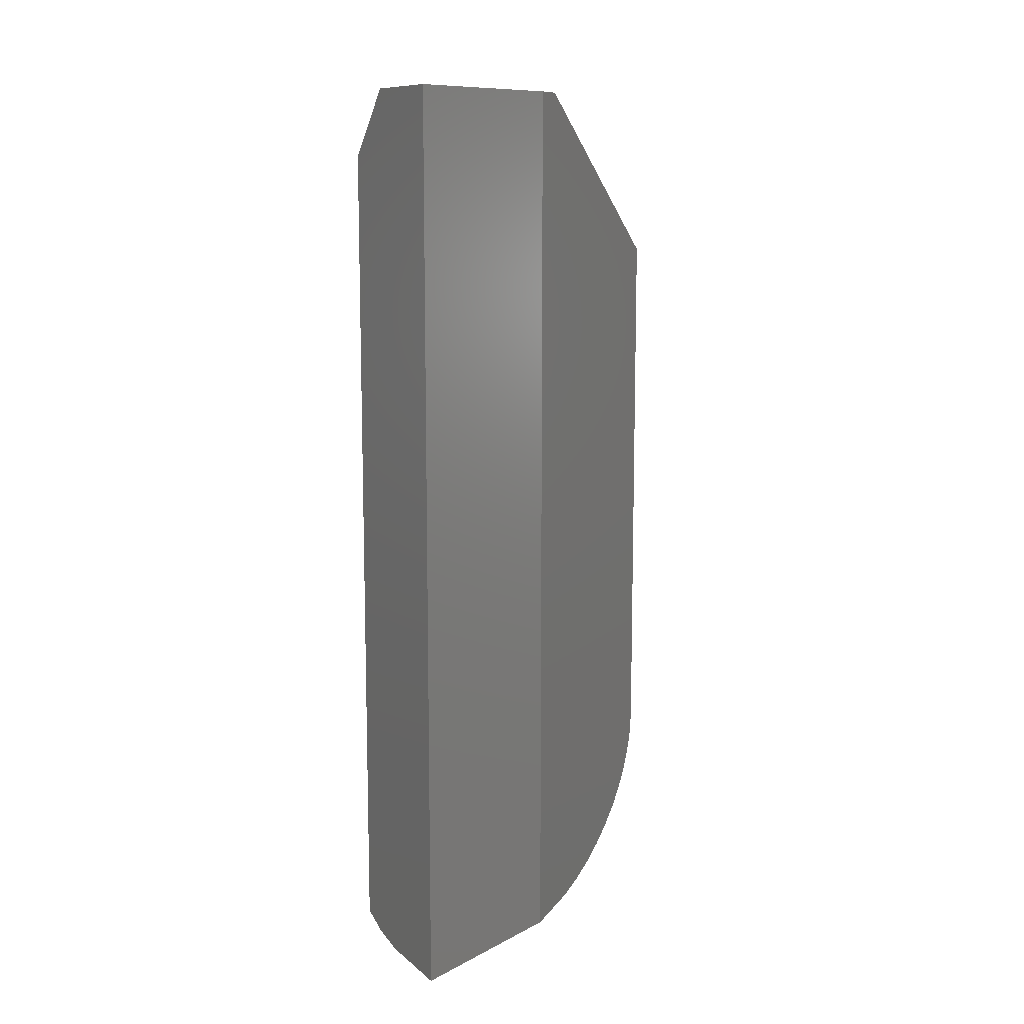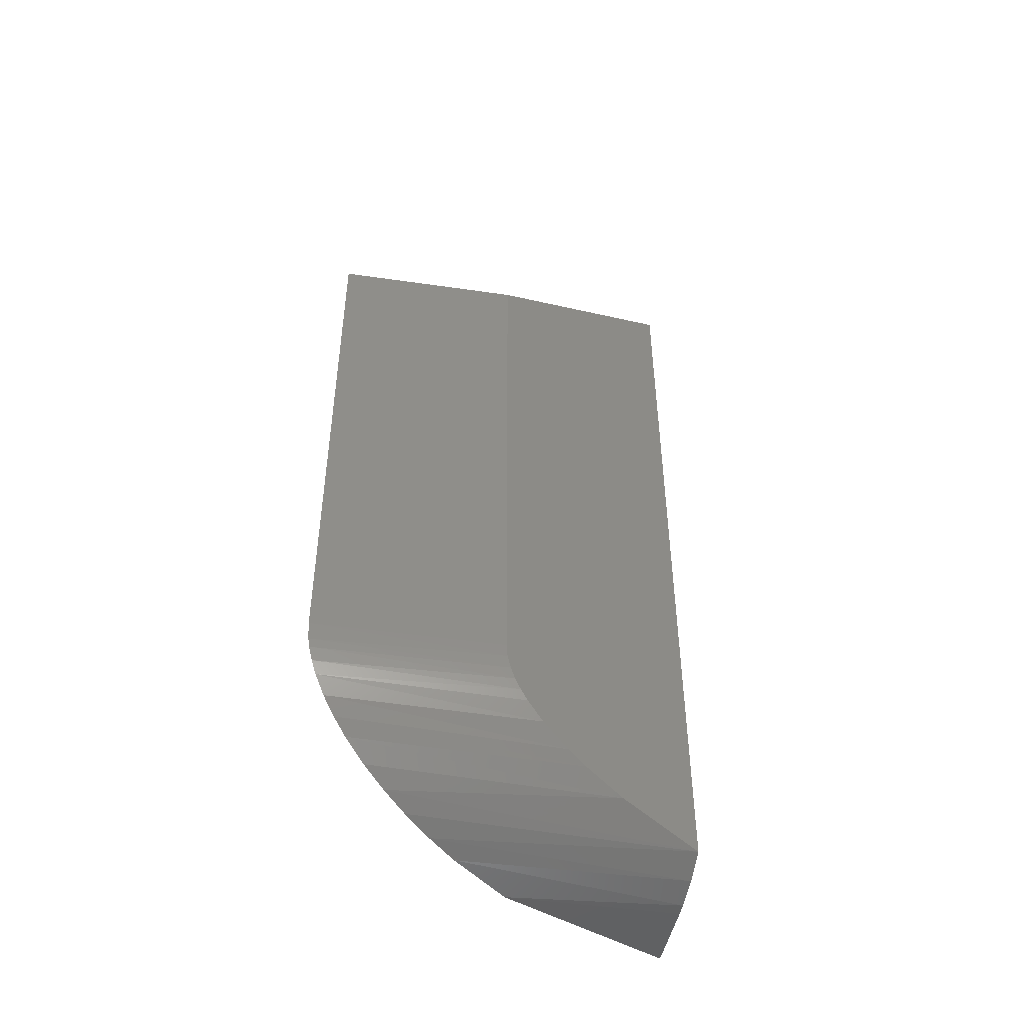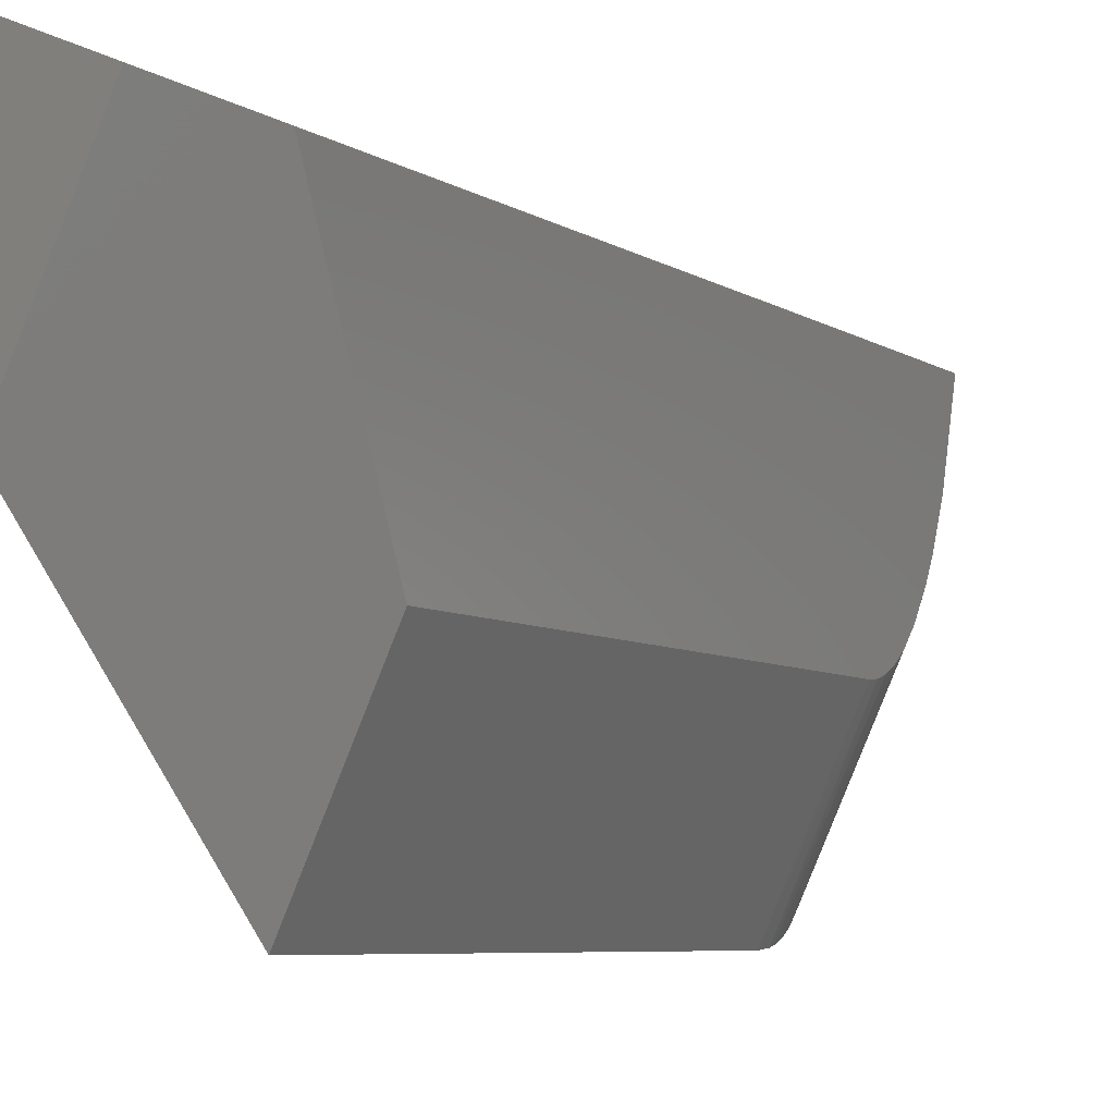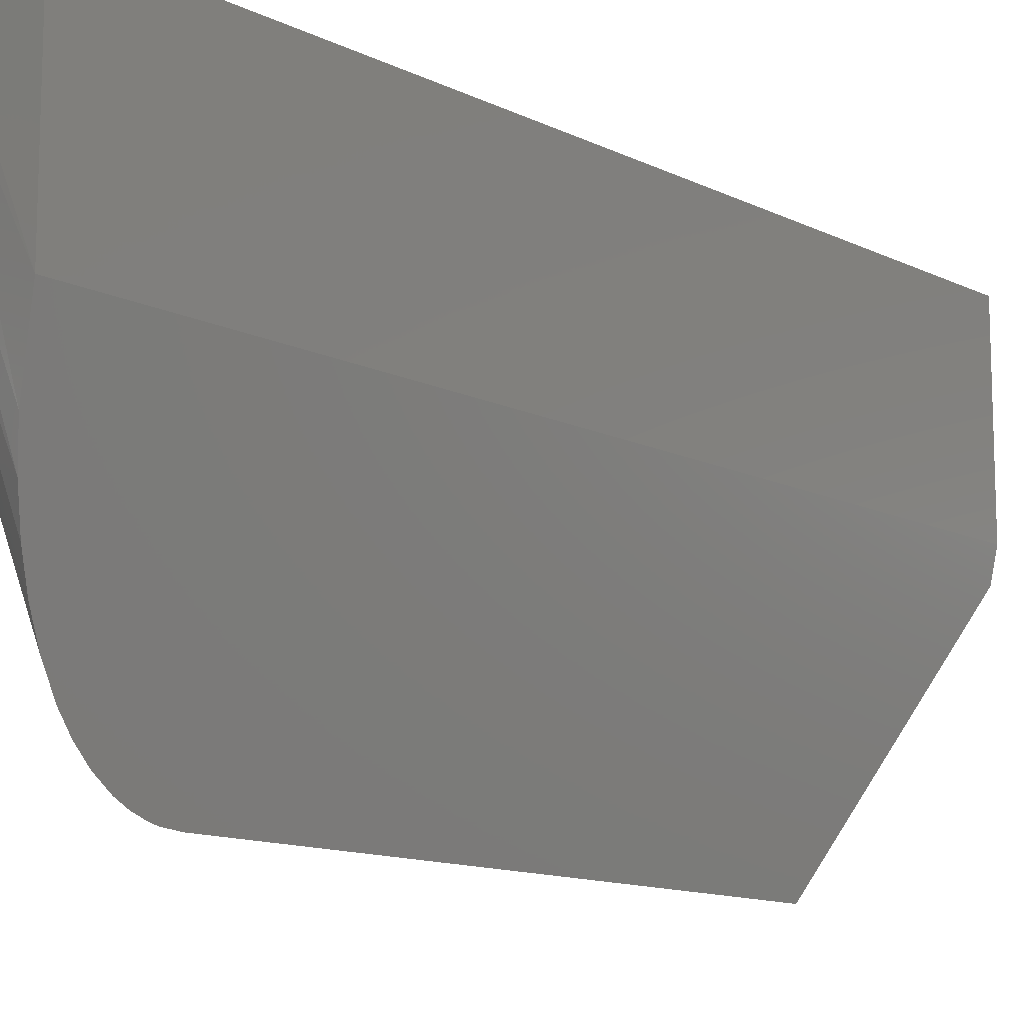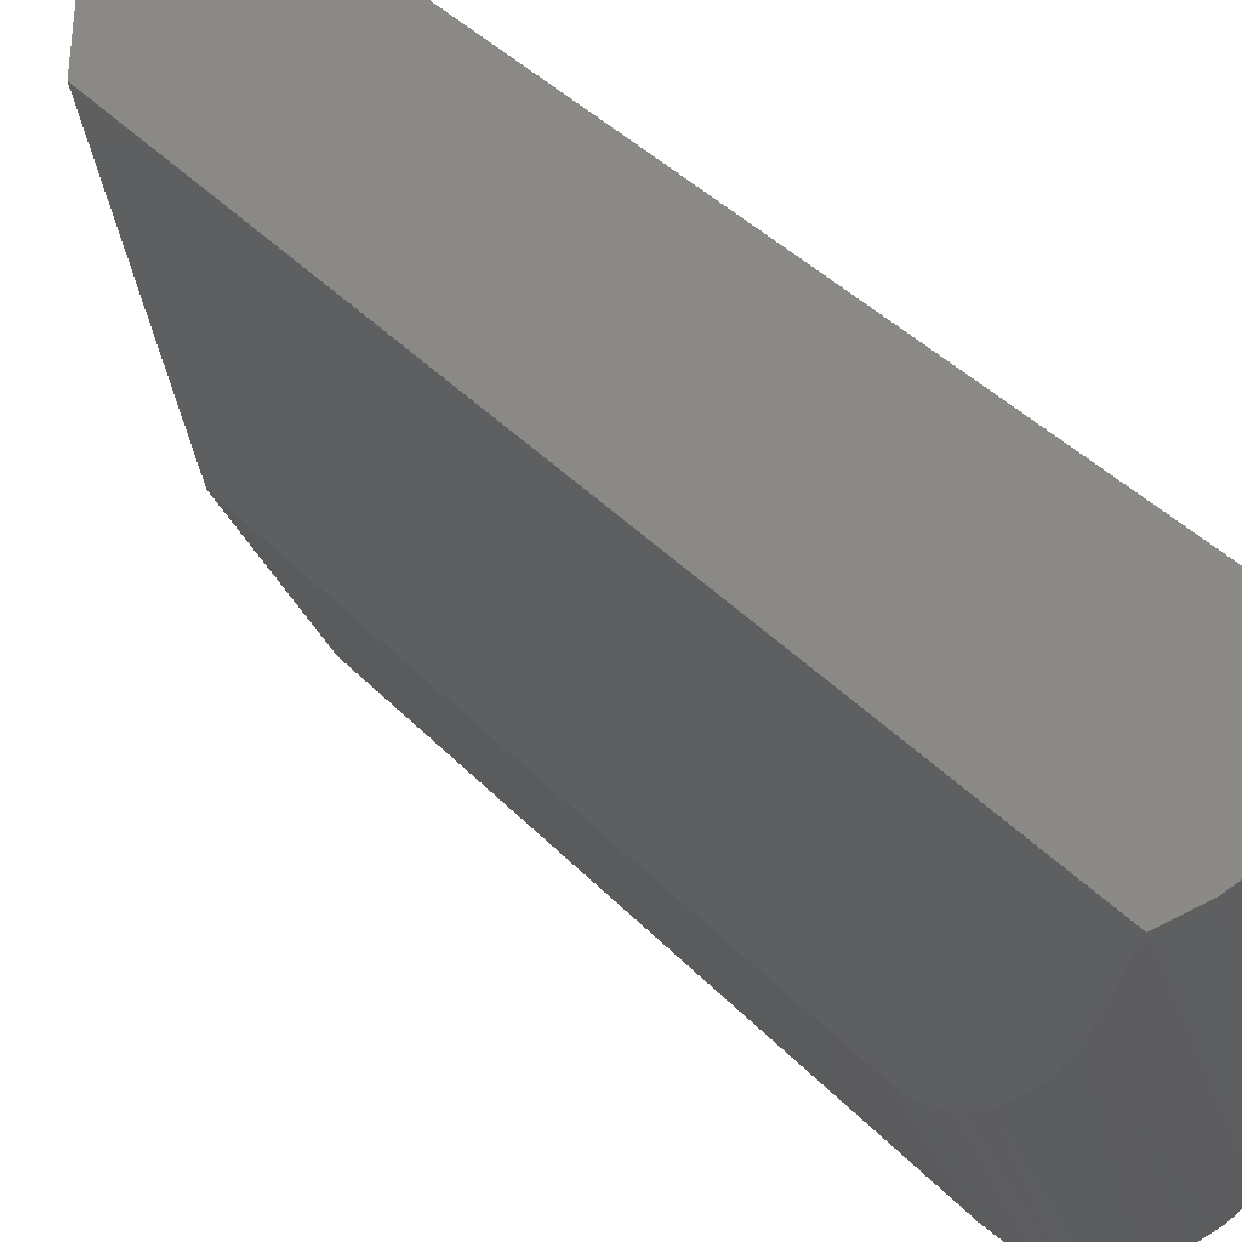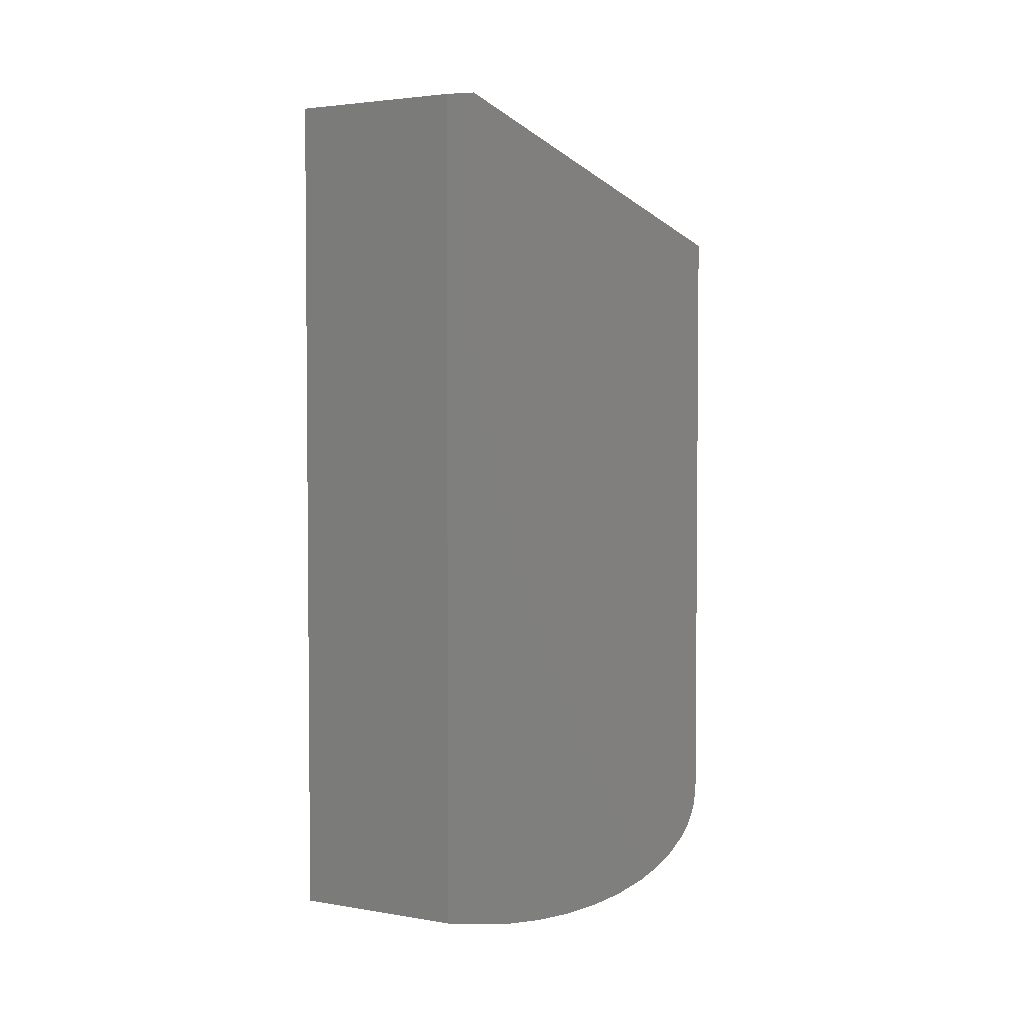
<metadata>
{"format":"stl","ext":"stl","renderer":"f3d","projection":"perspective","resolution":1024,"background":"white","views":[{"elev":10.7,"azim":38.0,"up":"+Y"},{"elev":-46.8,"azim":-124.3,"up":"+Y"},{"elev":-6.3,"azim":-151.0,"up":"+Z"},{"elev":-12.4,"azim":41.3,"up":"+Z"},{"elev":41.6,"azim":-39.2,"up":"+Z"},{"elev":3.2,"azim":119.7,"up":"+Y"}]}
</metadata>
<code>
# stl→obj: 36 verts, 68 faces
v -0.1172 0.1294 -0.07706
v -0.1172 0.1186 -0.07401
v -0.1172 0.1094 -0.06981
v -0.1172 0.1406 -0.07812
v -0.1172 0.1008 -0.06443
v -0.1172 0.09251 -0.058
v -0.1172 0.07799 -0.04325
v -0.1172 0.06116 -0.01981
v -0.1172 0.05168 -0.002979
v -0.1172 0.03608 0.03223
v -0.1172 0.01519 0.1044
v -0.1172 0.6961 0.1044
v -0.1172 0.6094 -0.07812
v 0.001234 0.75 0.1562
v -0.07324 0.75 0.1237
v -0.09377 0.005244 0.1147
v -0.06903 0.0004328 0.1255
v -0.05893 1.478e-17 0.1299
v 0.001234 1.958e-17 0.1562
v -0.00454 0.75 -0.02392
v 0.001234 0.75 0.0008224
v -0.05058 0.6094 -0.2212
v -0.04987 0.1175 -0.2182
v -0.05027 0.1251 -0.2199
v -0.04898 0.106 -0.2144
v -0.05058 0.1406 -0.2212
v 0.001234 1.096e-17 0.0008224
v -0.012 0.004666 -0.05591
v -0.01836 0.01044 -0.08315
v -0.02456 0.01865 -0.1097
v -0.02988 0.02817 -0.1325
v -0.03498 0.04004 -0.1544
v -0.0397 0.05442 -0.1746
v -0.04277 0.06641 -0.1878
v -0.04551 0.08 -0.1995
v -0.04778 0.09506 -0.2092
f 1 2 3
f 4 1 3
f 4 3 5
f 4 5 6
f 4 6 7
f 4 7 8
f 4 8 9
f 4 9 10
f 4 10 11
f 4 11 12
f 4 12 13
f 12 14 15
f 16 17 18
f 19 14 12
f 19 12 11
f 19 11 16
f 19 16 18
f 20 21 22
f 23 24 25
f 26 22 21
f 26 21 27
f 26 27 28
f 26 28 29
f 26 29 30
f 26 30 31
f 26 31 32
f 26 32 33
f 26 33 34
f 26 34 35
f 26 35 36
f 26 36 25
f 26 25 24
f 4 13 26
f 26 13 22
f 20 15 21
f 15 14 21
f 12 15 13
f 13 15 20
f 13 20 22
f 27 19 18
f 27 21 19
f 19 21 14
f 27 17 28
f 27 18 17
f 24 23 2
f 3 2 23
f 23 25 3
f 5 3 25
f 25 36 5
f 5 36 6
f 29 28 16
f 17 16 28
f 11 10 31
f 11 31 30
f 11 30 29
f 11 29 16
f 4 26 1
f 1 26 24
f 1 24 2
f 6 36 7
f 7 36 35
f 7 35 8
f 8 35 34
f 8 34 9
f 9 34 33
f 9 33 10
f 10 33 32
f 10 32 31

</code>
